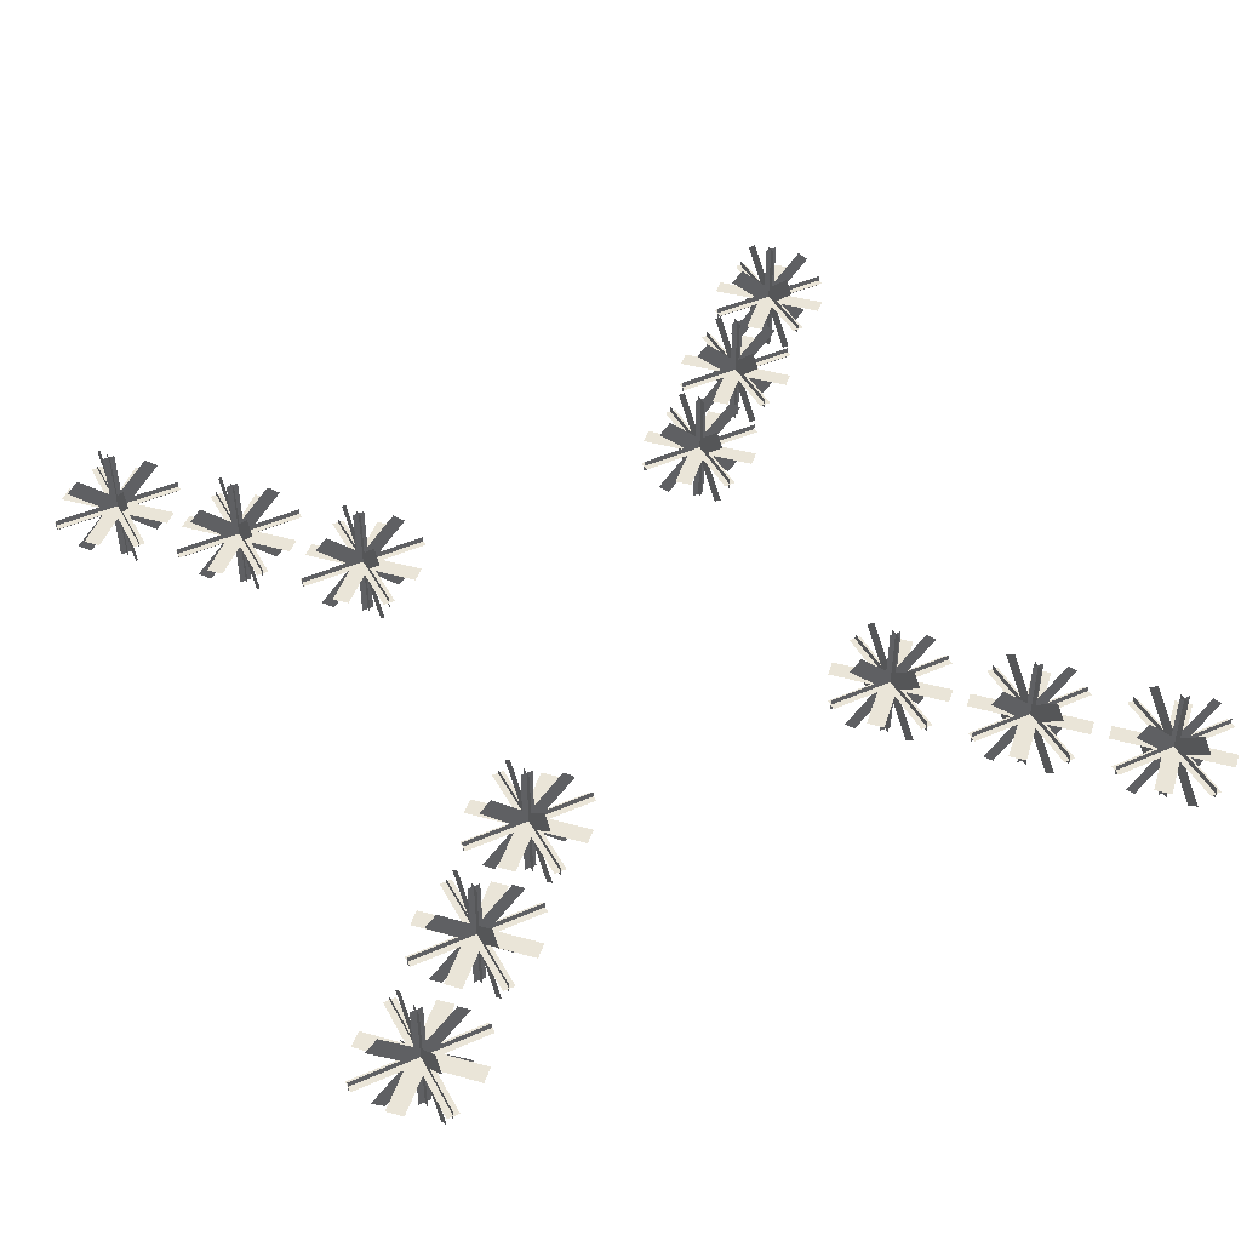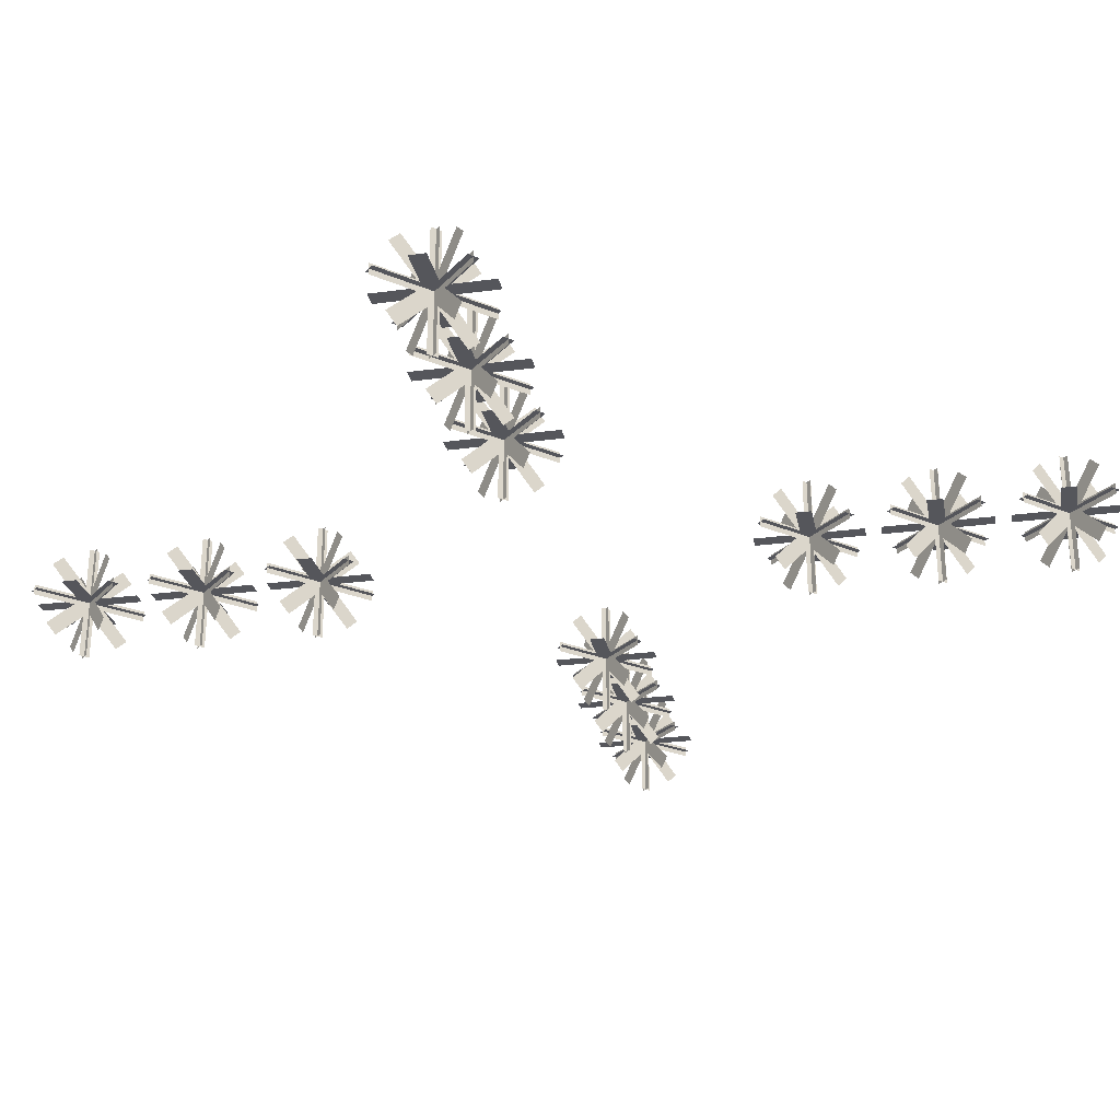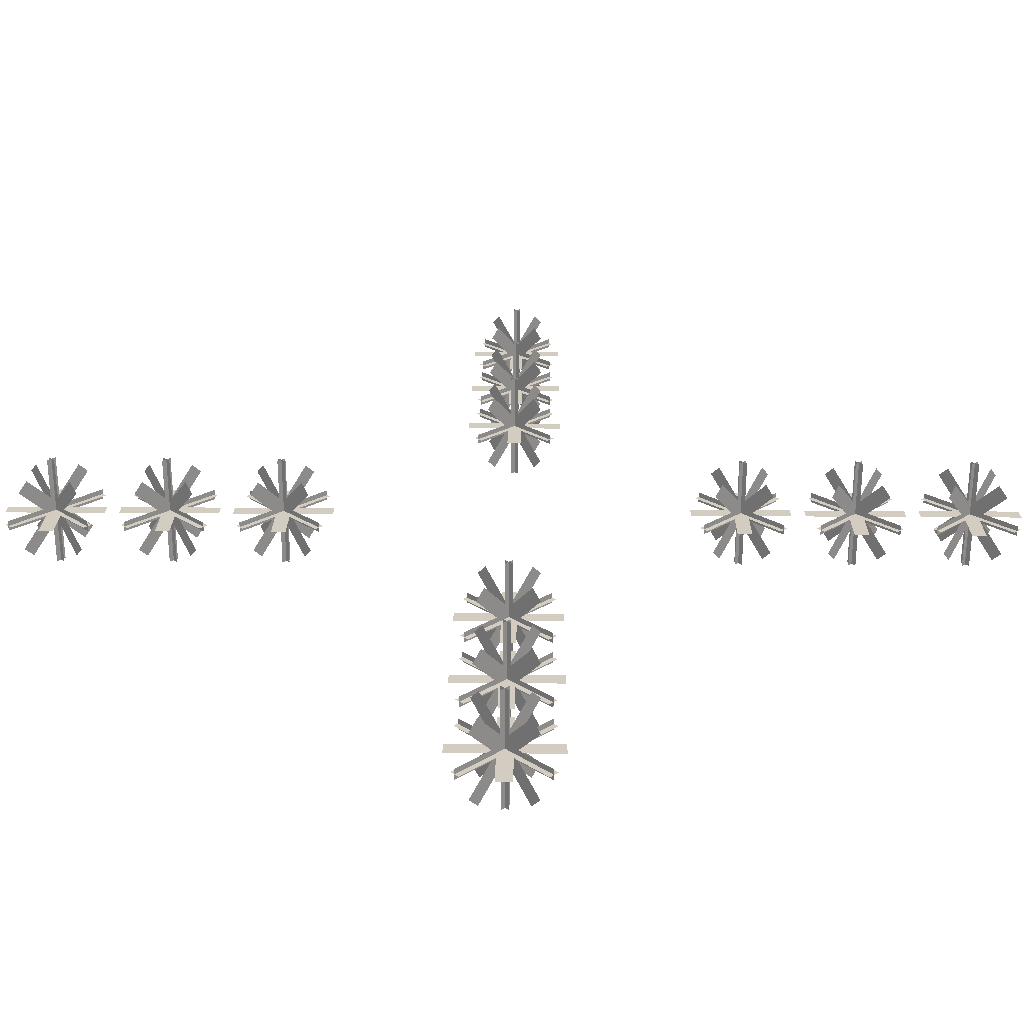
<metadata>
{"format":"obj","ext":"obj","renderer":"f3d","projection":"perspective","resolution":1024,"background":"white","views":[{"elev":44.9,"azim":62.9,"up":"+Z"},{"elev":-26.3,"azim":56.7,"up":"+Z"},{"elev":24.5,"azim":45.7,"up":"+Z"}]}
</metadata>
<code>
o spotanim/105
v -32 16 -26
v -32 14 -24
v -32 0 -38
v -32 2 -40
v -32 2 -24
v -32 0 -26
v -32 14 -40
v -32 16 -38
v -32 9 -21
v -32 7 -21
v -32 7 -43
v -32 9 -43
v -32 -3 -31
v -32 -3 -33
v -32 19 -33
v -32 19 -31
v -38 16 -32
v -40 14 -32
v -26 0 -32
v -24 2 -32
v -40 2 -32
v -38 0 -32
v -24 14 -32
v -26 16 -32
v -43 9 -32
v -43 7 -32
v -21 7 -32
v -21 9 -32
v -33 -3 -32
v -31 -3 -32
v -31 19 -32
v -33 19 -32
v -38 8 -40
v -40 8 -38
v -26 8 -24
v -24 8 -26
v -40 8 -26
v -38 8 -24
v -24 8 -38
v -26 8 -40
v -43 8 -33
v -43 8 -31
v -21 8 -31
v -21 8 -33
v -33 8 -21
v -31 8 -21
v -31 8 -43
v -33 8 -43
v 32 16 -26
v 32 14 -24
v 32 0 -38
v 32 2 -40
v 32 2 -24
v 32 0 -26
v 32 14 -40
v 32 16 -38
v 32 9 -21
v 32 7 -21
v 32 7 -43
v 32 9 -43
v 32 -3 -31
v 32 -3 -33
v 32 19 -33
v 32 19 -31
v 26 16 -32
v 24 14 -32
v 38 0 -32
v 40 2 -32
v 24 2 -32
v 26 0 -32
v 40 14 -32
v 38 16 -32
v 21 9 -32
v 21 7 -32
v 43 7 -32
v 43 9 -32
v 31 -3 -32
v 33 -3 -32
v 33 19 -32
v 31 19 -32
v 26 8 -40
v 24 8 -38
v 38 8 -24
v 40 8 -26
v 24 8 -26
v 26 8 -24
v 40 8 -38
v 38 8 -40
v 21 8 -33
v 21 8 -31
v 43 8 -31
v 43 8 -33
v 31 8 -21
v 33 8 -21
v 33 8 -43
v 31 8 -43
v 32 -48 -26
v 32 -50 -24
v 32 -64 -38
v 32 -62 -40
v 32 -62 -24
v 32 -64 -26
v 32 -50 -40
v 32 -48 -38
v 32 -55 -21
v 32 -57 -21
v 32 -57 -43
v 32 -55 -43
v 32 -67 -31
v 32 -67 -33
v 32 -45 -33
v 32 -45 -31
v 26 -48 -32
v 24 -50 -32
v 38 -64 -32
v 40 -62 -32
v 24 -62 -32
v 26 -64 -32
v 40 -50 -32
v 38 -48 -32
v 21 -55 -32
v 21 -57 -32
v 43 -57 -32
v 43 -55 -32
v 31 -67 -32
v 33 -67 -32
v 33 -45 -32
v 31 -45 -32
v 26 -56 -40
v 24 -56 -38
v 38 -56 -24
v 40 -56 -26
v 24 -56 -26
v 26 -56 -24
v 40 -56 -38
v 38 -56 -40
v 21 -56 -33
v 21 -56 -31
v 43 -56 -31
v 43 -56 -33
v 31 -56 -21
v 33 -56 -21
v 33 -56 -43
v 31 -56 -43
v -32 -48 -26
v -32 -50 -24
v -32 -64 -38
v -32 -62 -40
v -32 -62 -24
v -32 -64 -26
v -32 -50 -40
v -32 -48 -38
v -32 -55 -21
v -32 -57 -21
v -32 -57 -43
v -32 -55 -43
v -32 -67 -31
v -32 -67 -33
v -32 -45 -33
v -32 -45 -31
v -38 -48 -32
v -40 -50 -32
v -26 -64 -32
v -24 -62 -32
v -40 -62 -32
v -38 -64 -32
v -24 -50 -32
v -26 -48 -32
v -43 -55 -32
v -43 -57 -32
v -21 -57 -32
v -21 -55 -32
v -33 -67 -32
v -31 -67 -32
v -31 -45 -32
v -33 -45 -32
v -38 -56 -40
v -40 -56 -38
v -26 -56 -24
v -24 -56 -26
v -40 -56 -26
v -38 -56 -24
v -24 -56 -38
v -26 -56 -40
v -43 -56 -33
v -43 -56 -31
v -21 -56 -31
v -21 -56 -33
v -33 -56 -21
v -31 -56 -21
v -31 -56 -43
v -33 -56 -43
v 48 -64 -26
v 48 -66 -24
v 48 -80 -38
v 48 -78 -40
v 48 -78 -24
v 48 -80 -26
v 48 -66 -40
v 48 -64 -38
v 48 -71 -21
v 48 -73 -21
v 48 -73 -43
v 48 -71 -43
v 48 -83 -31
v 48 -83 -33
v 48 -61 -33
v 48 -61 -31
v 42 -64 -32
v 40 -66 -32
v 54 -80 -32
v 56 -78 -32
v 40 -78 -32
v 42 -80 -32
v 56 -66 -32
v 54 -64 -32
v 37 -71 -32
v 37 -73 -32
v 59 -73 -32
v 59 -71 -32
v 47 -83 -32
v 49 -83 -32
v 49 -61 -32
v 47 -61 -32
v 42 -72 -40
v 40 -72 -38
v 54 -72 -24
v 56 -72 -26
v 40 -72 -26
v 42 -72 -24
v 56 -72 -38
v 54 -72 -40
v 37 -72 -33
v 37 -72 -31
v 59 -72 -31
v 59 -72 -33
v 47 -72 -21
v 49 -72 -21
v 49 -72 -43
v 47 -72 -43
v 64 -80 -26
v 64 -82 -24
v 64 -96 -38
v 64 -94 -40
v 64 -94 -24
v 64 -96 -26
v 64 -82 -40
v 64 -80 -38
v 64 -87 -21
v 64 -89 -21
v 64 -89 -43
v 64 -87 -43
v 64 -99 -31
v 64 -99 -33
v 64 -77 -33
v 64 -77 -31
v 58 -80 -32
v 56 -82 -32
v 70 -96 -32
v 72 -94 -32
v 56 -94 -32
v 58 -96 -32
v 72 -82 -32
v 70 -80 -32
v 53 -87 -32
v 53 -89 -32
v 75 -89 -32
v 75 -87 -32
v 63 -99 -32
v 65 -99 -32
v 65 -77 -32
v 63 -77 -32
v 58 -88 -40
v 56 -88 -38
v 70 -88 -24
v 72 -88 -26
v 56 -88 -26
v 58 -88 -24
v 72 -88 -38
v 70 -88 -40
v 53 -88 -33
v 53 -88 -31
v 75 -88 -31
v 75 -88 -33
v 63 -88 -21
v 65 -88 -21
v 65 -88 -43
v 63 -88 -43
v 48 16 -26
v 48 18 -24
v 48 32 -38
v 48 30 -40
v 48 30 -24
v 48 32 -26
v 48 18 -40
v 48 16 -38
v 48 23 -21
v 48 25 -21
v 48 25 -43
v 48 23 -43
v 48 35 -31
v 48 35 -33
v 48 13 -33
v 48 13 -31
v 42 16 -32
v 40 18 -32
v 54 32 -32
v 56 30 -32
v 40 30 -32
v 42 32 -32
v 56 18 -32
v 54 16 -32
v 37 23 -32
v 37 25 -32
v 59 25 -32
v 59 23 -32
v 47 35 -32
v 49 35 -32
v 49 13 -32
v 47 13 -32
v 42 24 -40
v 40 24 -38
v 54 24 -24
v 56 24 -26
v 40 24 -26
v 42 24 -24
v 56 24 -38
v 54 24 -40
v 37 24 -33
v 37 24 -31
v 59 24 -31
v 59 24 -33
v 47 24 -21
v 49 24 -21
v 49 24 -43
v 47 24 -43
v 64 32 -26
v 64 34 -24
v 64 48 -38
v 64 46 -40
v 64 46 -24
v 64 48 -26
v 64 34 -40
v 64 32 -38
v 64 39 -21
v 64 41 -21
v 64 41 -43
v 64 39 -43
v 64 51 -31
v 64 51 -33
v 64 29 -33
v 64 29 -31
v 58 32 -32
v 56 34 -32
v 70 48 -32
v 72 46 -32
v 56 46 -32
v 58 48 -32
v 72 34 -32
v 70 32 -32
v 53 39 -32
v 53 41 -32
v 75 41 -32
v 75 39 -32
v 63 51 -32
v 65 51 -32
v 65 29 -32
v 63 29 -32
v 58 40 -40
v 56 40 -38
v 70 40 -24
v 72 40 -26
v 56 40 -26
v 58 40 -24
v 72 40 -38
v 70 40 -40
v 53 40 -33
v 53 40 -31
v 75 40 -31
v 75 40 -33
v 63 40 -21
v 65 40 -21
v 65 40 -43
v 63 40 -43
v -64 32 -26
v -64 34 -24
v -64 48 -38
v -64 46 -40
v -64 46 -24
v -64 48 -26
v -64 34 -40
v -64 32 -38
v -64 39 -21
v -64 41 -21
v -64 41 -43
v -64 39 -43
v -64 51 -31
v -64 51 -33
v -64 29 -33
v -64 29 -31
v -58 32 -32
v -56 34 -32
v -70 48 -32
v -72 46 -32
v -56 46 -32
v -58 48 -32
v -72 34 -32
v -70 32 -32
v -53 39 -32
v -53 41 -32
v -75 41 -32
v -75 39 -32
v -63 51 -32
v -65 51 -32
v -65 29 -32
v -63 29 -32
v -58 40 -40
v -56 40 -38
v -70 40 -24
v -72 40 -26
v -56 40 -26
v -58 40 -24
v -72 40 -38
v -70 40 -40
v -53 40 -33
v -53 40 -31
v -75 40 -31
v -75 40 -33
v -63 40 -21
v -65 40 -21
v -65 40 -43
v -63 40 -43
v -48 16 -26
v -48 18 -24
v -48 32 -38
v -48 30 -40
v -48 30 -24
v -48 32 -26
v -48 18 -40
v -48 16 -38
v -48 23 -21
v -48 25 -21
v -48 25 -43
v -48 23 -43
v -48 35 -31
v -48 35 -33
v -48 13 -33
v -48 13 -31
v -42 16 -32
v -40 18 -32
v -54 32 -32
v -56 30 -32
v -40 30 -32
v -42 32 -32
v -56 18 -32
v -54 16 -32
v -37 23 -32
v -37 25 -32
v -59 25 -32
v -59 23 -32
v -47 35 -32
v -49 35 -32
v -49 13 -32
v -47 13 -32
v -42 24 -40
v -40 24 -38
v -54 24 -24
v -56 24 -26
v -40 24 -26
v -42 24 -24
v -56 24 -38
v -54 24 -40
v -37 24 -33
v -37 24 -31
v -59 24 -31
v -59 24 -33
v -47 24 -21
v -49 24 -21
v -49 24 -43
v -47 24 -43
v -64 -80 -26
v -64 -82 -24
v -64 -96 -38
v -64 -94 -40
v -64 -94 -24
v -64 -96 -26
v -64 -82 -40
v -64 -80 -38
v -64 -87 -21
v -64 -89 -21
v -64 -89 -43
v -64 -87 -43
v -64 -99 -31
v -64 -99 -33
v -64 -77 -33
v -64 -77 -31
v -58 -80 -32
v -56 -82 -32
v -70 -96 -32
v -72 -94 -32
v -56 -94 -32
v -58 -96 -32
v -72 -82 -32
v -70 -80 -32
v -53 -87 -32
v -53 -89 -32
v -75 -89 -32
v -75 -87 -32
v -63 -99 -32
v -65 -99 -32
v -65 -77 -32
v -63 -77 -32
v -58 -88 -40
v -56 -88 -38
v -70 -88 -24
v -72 -88 -26
v -56 -88 -26
v -58 -88 -24
v -72 -88 -38
v -70 -88 -40
v -53 -88 -33
v -53 -88 -31
v -75 -88 -31
v -75 -88 -33
v -63 -88 -21
v -65 -88 -21
v -65 -88 -43
v -63 -88 -43
v -48 -64 -26
v -48 -66 -24
v -48 -80 -38
v -48 -78 -40
v -48 -78 -24
v -48 -80 -26
v -48 -66 -40
v -48 -64 -38
v -48 -71 -21
v -48 -73 -21
v -48 -73 -43
v -48 -71 -43
v -48 -83 -31
v -48 -83 -33
v -48 -61 -33
v -48 -61 -31
v -42 -64 -32
v -40 -66 -32
v -54 -80 -32
v -56 -78 -32
v -40 -78 -32
v -42 -80 -32
v -56 -66 -32
v -54 -64 -32
v -37 -71 -32
v -37 -73 -32
v -59 -73 -32
v -59 -71 -32
v -47 -83 -32
v -49 -83 -32
v -49 -61 -32
v -47 -61 -32
v -42 -72 -40
v -40 -72 -38
v -54 -72 -24
v -56 -72 -26
v -40 -72 -26
v -42 -72 -24
v -56 -72 -38
v -54 -72 -40
v -37 -72 -33
v -37 -72 -31
v -59 -72 -31
v -59 -72 -33
v -47 -72 -21
v -49 -72 -21
v -49 -72 -43
v -47 -72 -43
f 1 2 3
f 1 3 4
f 1 4 2
f 2 4 3
f 5 6 7
f 5 7 8
f 5 8 6
f 6 8 7
f 9 10 11
f 9 11 12
f 9 12 10
f 10 12 11
f 13 14 15
f 13 15 16
f 13 16 14
f 14 16 15
f 17 18 19
f 17 19 20
f 17 20 18
f 18 20 19
f 21 22 23
f 21 23 24
f 21 24 22
f 22 24 23
f 25 26 27
f 25 27 28
f 25 28 26
f 26 28 27
f 29 30 31
f 29 31 32
f 29 32 30
f 30 32 31
f 33 34 35
f 33 35 36
f 33 36 34
f 34 36 35
f 37 38 39
f 37 39 40
f 37 40 38
f 38 40 39
f 41 42 43
f 41 43 44
f 41 44 42
f 42 44 43
f 45 46 47
f 45 47 48
f 45 48 46
f 46 48 47
f 49 50 51
f 49 51 52
f 49 52 50
f 50 52 51
f 53 54 55
f 53 55 56
f 53 56 54
f 54 56 55
f 57 58 59
f 57 59 60
f 57 60 58
f 58 60 59
f 61 62 63
f 61 63 64
f 61 64 62
f 62 64 63
f 65 66 67
f 65 67 68
f 65 68 66
f 66 68 67
f 69 70 71
f 69 71 72
f 69 72 70
f 70 72 71
f 73 74 75
f 73 75 76
f 73 76 74
f 74 76 75
f 77 78 79
f 77 79 80
f 77 80 78
f 78 80 79
f 81 82 83
f 81 83 84
f 81 84 82
f 82 84 83
f 85 86 87
f 85 87 88
f 85 88 86
f 86 88 87
f 89 90 91
f 89 91 92
f 89 92 90
f 90 92 91
f 93 94 95
f 93 95 96
f 93 96 94
f 94 96 95
f 97 98 99
f 97 99 100
f 97 100 98
f 98 100 99
f 101 102 103
f 101 103 104
f 101 104 102
f 102 104 103
f 105 106 107
f 105 107 108
f 105 108 106
f 106 108 107
f 109 110 111
f 109 111 112
f 109 112 110
f 110 112 111
f 113 114 115
f 113 115 116
f 113 116 114
f 114 116 115
f 117 118 119
f 117 119 120
f 117 120 118
f 118 120 119
f 121 122 123
f 121 123 124
f 121 124 122
f 122 124 123
f 125 126 127
f 125 127 128
f 125 128 126
f 126 128 127
f 129 130 131
f 129 131 132
f 129 132 130
f 130 132 131
f 133 134 135
f 133 135 136
f 133 136 134
f 134 136 135
f 137 138 139
f 137 139 140
f 137 140 138
f 138 140 139
f 141 142 143
f 141 143 144
f 141 144 142
f 142 144 143
f 145 146 147
f 145 147 148
f 145 148 146
f 146 148 147
f 149 150 151
f 149 151 152
f 149 152 150
f 150 152 151
f 153 154 155
f 153 155 156
f 153 156 154
f 154 156 155
f 157 158 159
f 157 159 160
f 157 160 158
f 158 160 159
f 161 162 163
f 161 163 164
f 161 164 162
f 162 164 163
f 165 166 167
f 165 167 168
f 165 168 166
f 166 168 167
f 169 170 171
f 169 171 172
f 169 172 170
f 170 172 171
f 173 174 175
f 173 175 176
f 173 176 174
f 174 176 175
f 177 178 179
f 177 179 180
f 177 180 178
f 178 180 179
f 181 182 183
f 181 183 184
f 181 184 182
f 182 184 183
f 185 186 187
f 185 187 188
f 185 188 186
f 186 188 187
f 189 190 191
f 189 191 192
f 189 192 190
f 190 192 191
f 193 194 195
f 193 195 196
f 193 196 194
f 194 196 195
f 197 198 199
f 197 199 200
f 197 200 198
f 198 200 199
f 201 202 203
f 201 203 204
f 201 204 202
f 202 204 203
f 205 206 207
f 205 207 208
f 205 208 206
f 206 208 207
f 209 210 211
f 209 211 212
f 209 212 210
f 210 212 211
f 213 214 215
f 213 215 216
f 213 216 214
f 214 216 215
f 217 218 219
f 217 219 220
f 217 220 218
f 218 220 219
f 221 222 223
f 221 223 224
f 221 224 222
f 222 224 223
f 225 226 227
f 225 227 228
f 225 228 226
f 226 228 227
f 229 230 231
f 229 231 232
f 229 232 230
f 230 232 231
f 233 234 235
f 233 235 236
f 233 236 234
f 234 236 235
f 237 238 239
f 237 239 240
f 237 240 238
f 238 240 239
f 241 242 243
f 241 243 244
f 241 244 242
f 242 244 243
f 245 246 247
f 245 247 248
f 245 248 246
f 246 248 247
f 249 250 251
f 249 251 252
f 249 252 250
f 250 252 251
f 253 254 255
f 253 255 256
f 253 256 254
f 254 256 255
f 257 258 259
f 257 259 260
f 257 260 258
f 258 260 259
f 261 262 263
f 261 263 264
f 261 264 262
f 262 264 263
f 265 266 267
f 265 267 268
f 265 268 266
f 266 268 267
f 269 270 271
f 269 271 272
f 269 272 270
f 270 272 271
f 273 274 275
f 273 275 276
f 273 276 274
f 274 276 275
f 277 278 279
f 277 279 280
f 277 280 278
f 278 280 279
f 281 282 283
f 281 283 284
f 281 284 282
f 282 284 283
f 285 286 287
f 285 287 288
f 285 288 286
f 286 288 287
f 289 290 291
f 289 291 292
f 289 292 290
f 290 292 291
f 293 294 295
f 293 295 296
f 293 296 294
f 294 296 295
f 297 298 299
f 297 299 300
f 297 300 298
f 298 300 299
f 301 302 303
f 301 303 304
f 301 304 302
f 302 304 303
f 305 306 307
f 305 307 308
f 305 308 306
f 306 308 307
f 309 310 311
f 309 311 312
f 309 312 310
f 310 312 311
f 313 314 315
f 313 315 316
f 313 316 314
f 314 316 315
f 317 318 319
f 317 319 320
f 317 320 318
f 318 320 319
f 321 322 323
f 321 323 324
f 321 324 322
f 322 324 323
f 325 326 327
f 325 327 328
f 325 328 326
f 326 328 327
f 329 330 331
f 329 331 332
f 329 332 330
f 330 332 331
f 333 334 335
f 333 335 336
f 333 336 334
f 334 336 335
f 337 338 339
f 337 339 340
f 337 340 338
f 338 340 339
f 341 342 343
f 341 343 344
f 341 344 342
f 342 344 343
f 345 346 347
f 345 347 348
f 345 348 346
f 346 348 347
f 349 350 351
f 349 351 352
f 349 352 350
f 350 352 351
f 353 354 355
f 353 355 356
f 353 356 354
f 354 356 355
f 357 358 359
f 357 359 360
f 357 360 358
f 358 360 359
f 361 362 363
f 361 363 364
f 361 364 362
f 362 364 363
f 365 366 367
f 365 367 368
f 365 368 366
f 366 368 367
f 369 370 371
f 369 371 372
f 369 372 370
f 370 372 371
f 373 374 375
f 373 375 376
f 373 376 374
f 374 376 375
f 377 378 379
f 377 379 380
f 377 380 378
f 378 380 379
f 381 382 383
f 381 383 384
f 381 384 382
f 382 384 383
f 385 386 387
f 385 387 388
f 385 388 386
f 386 388 387
f 389 390 391
f 389 391 392
f 389 392 390
f 390 392 391
f 393 394 395
f 393 395 396
f 393 396 394
f 394 396 395
f 397 398 399
f 397 399 400
f 397 400 398
f 398 400 399
f 401 402 403
f 401 403 404
f 401 404 402
f 402 404 403
f 405 406 407
f 405 407 408
f 405 408 406
f 406 408 407
f 409 410 411
f 409 411 412
f 409 412 410
f 410 412 411
f 413 414 415
f 413 415 416
f 413 416 414
f 414 416 415
f 417 418 419
f 417 419 420
f 417 420 418
f 418 420 419
f 421 422 423
f 421 423 424
f 421 424 422
f 422 424 423
f 425 426 427
f 425 427 428
f 425 428 426
f 426 428 427
f 429 430 431
f 429 431 432
f 429 432 430
f 430 432 431
f 433 434 435
f 433 435 436
f 433 436 434
f 434 436 435
f 437 438 439
f 437 439 440
f 437 440 438
f 438 440 439
f 441 442 443
f 441 443 444
f 441 444 442
f 442 444 443
f 445 446 447
f 445 447 448
f 445 448 446
f 446 448 447
f 449 450 451
f 449 451 452
f 449 452 450
f 450 452 451
f 453 454 455
f 453 455 456
f 453 456 454
f 454 456 455
f 457 458 459
f 457 459 460
f 457 460 458
f 458 460 459
f 461 462 463
f 461 463 464
f 461 464 462
f 462 464 463
f 465 466 467
f 465 467 468
f 465 468 466
f 466 468 467
f 469 470 471
f 469 471 472
f 469 472 470
f 470 472 471
f 473 474 475
f 473 475 476
f 473 476 474
f 474 476 475
f 477 478 479
f 477 479 480
f 477 480 478
f 478 480 479
f 481 482 483
f 481 483 484
f 481 484 482
f 482 484 483
f 485 486 487
f 485 487 488
f 485 488 486
f 486 488 487
f 489 490 491
f 489 491 492
f 489 492 490
f 490 492 491
f 493 494 495
f 493 495 496
f 493 496 494
f 494 496 495
f 497 498 499
f 497 499 500
f 497 500 498
f 498 500 499
f 501 502 503
f 501 503 504
f 501 504 502
f 502 504 503
f 505 506 507
f 505 507 508
f 505 508 506
f 506 508 507
f 509 510 511
f 509 511 512
f 509 512 510
f 510 512 511
f 513 514 515
f 513 515 516
f 513 516 514
f 514 516 515
f 517 518 519
f 517 519 520
f 517 520 518
f 518 520 519
f 521 522 523
f 521 523 524
f 521 524 522
f 522 524 523
f 525 526 527
f 525 527 528
f 525 528 526
f 526 528 527
f 529 530 531
f 529 531 532
f 529 532 530
f 530 532 531
f 533 534 535
f 533 535 536
f 533 536 534
f 534 536 535
f 537 538 539
f 537 539 540
f 537 540 538
f 538 540 539
f 541 542 543
f 541 543 544
f 541 544 542
f 542 544 543
f 545 546 547
f 545 547 548
f 545 548 546
f 546 548 547
f 549 550 551
f 549 551 552
f 549 552 550
f 550 552 551
f 553 554 555
f 553 555 556
f 553 556 554
f 554 556 555
f 557 558 559
f 557 559 560
f 557 560 558
f 558 560 559
f 561 562 563
f 561 563 564
f 561 564 562
f 562 564 563
f 565 566 567
f 565 567 568
f 565 568 566
f 566 568 567
f 569 570 571
f 569 571 572
f 569 572 570
f 570 572 571
f 573 574 575
f 573 575 576
f 573 576 574
f 574 576 575

</code>
